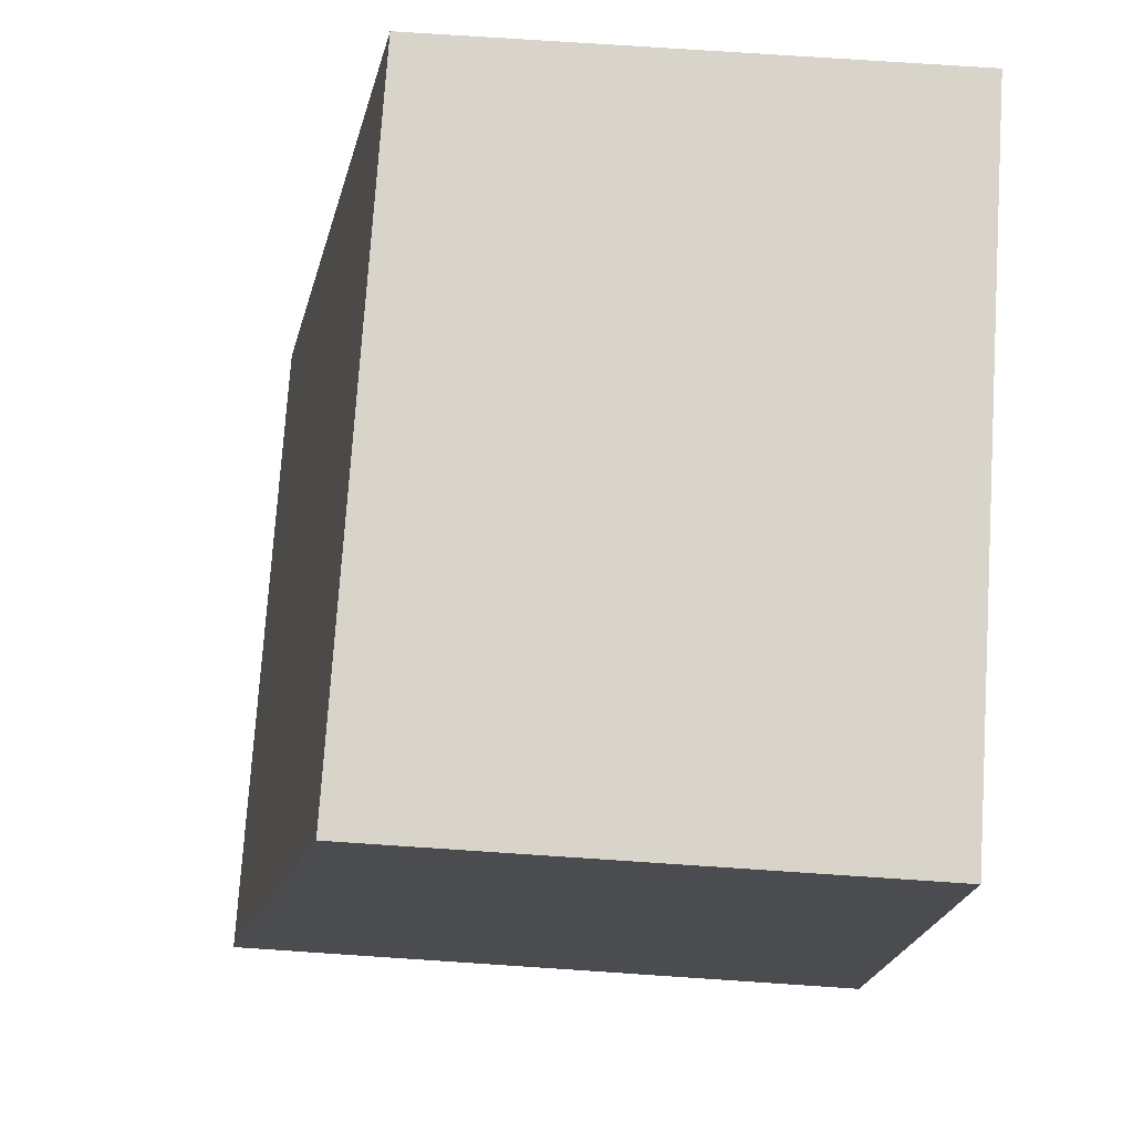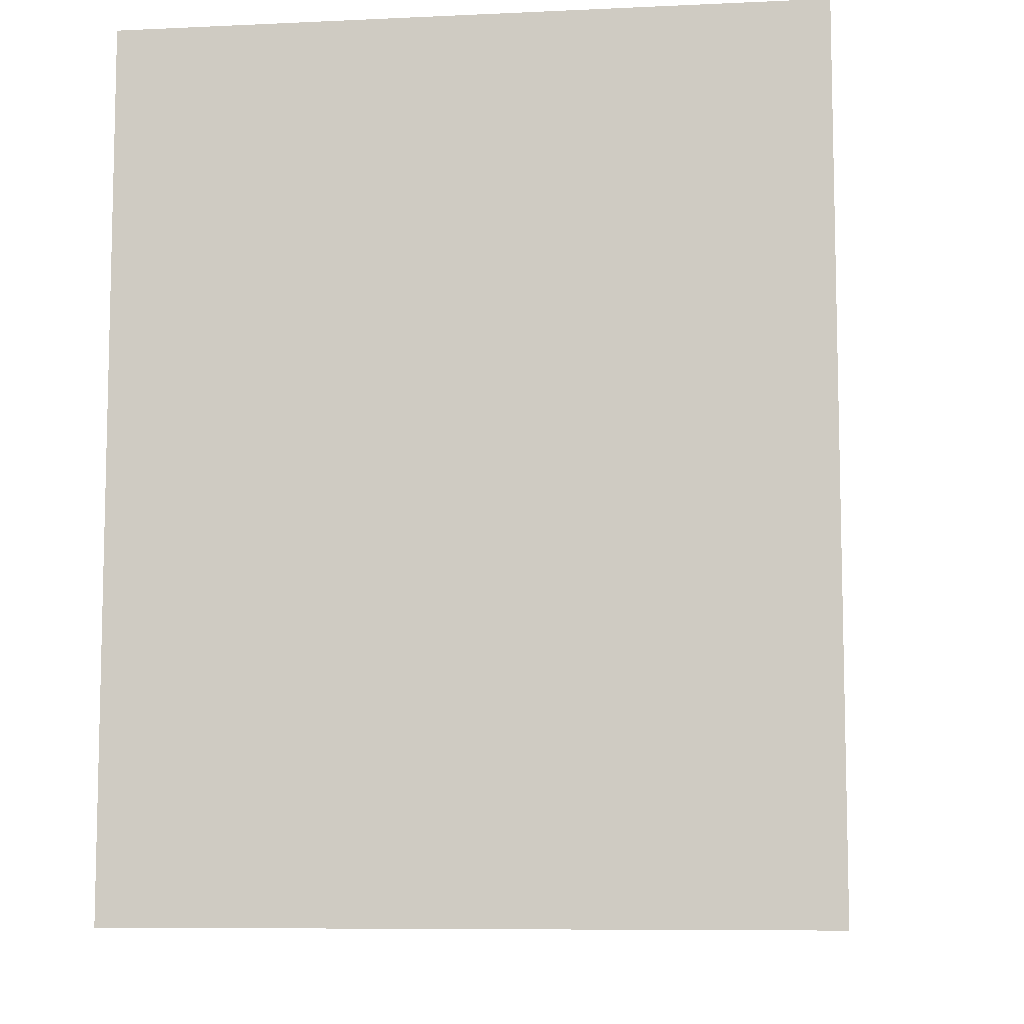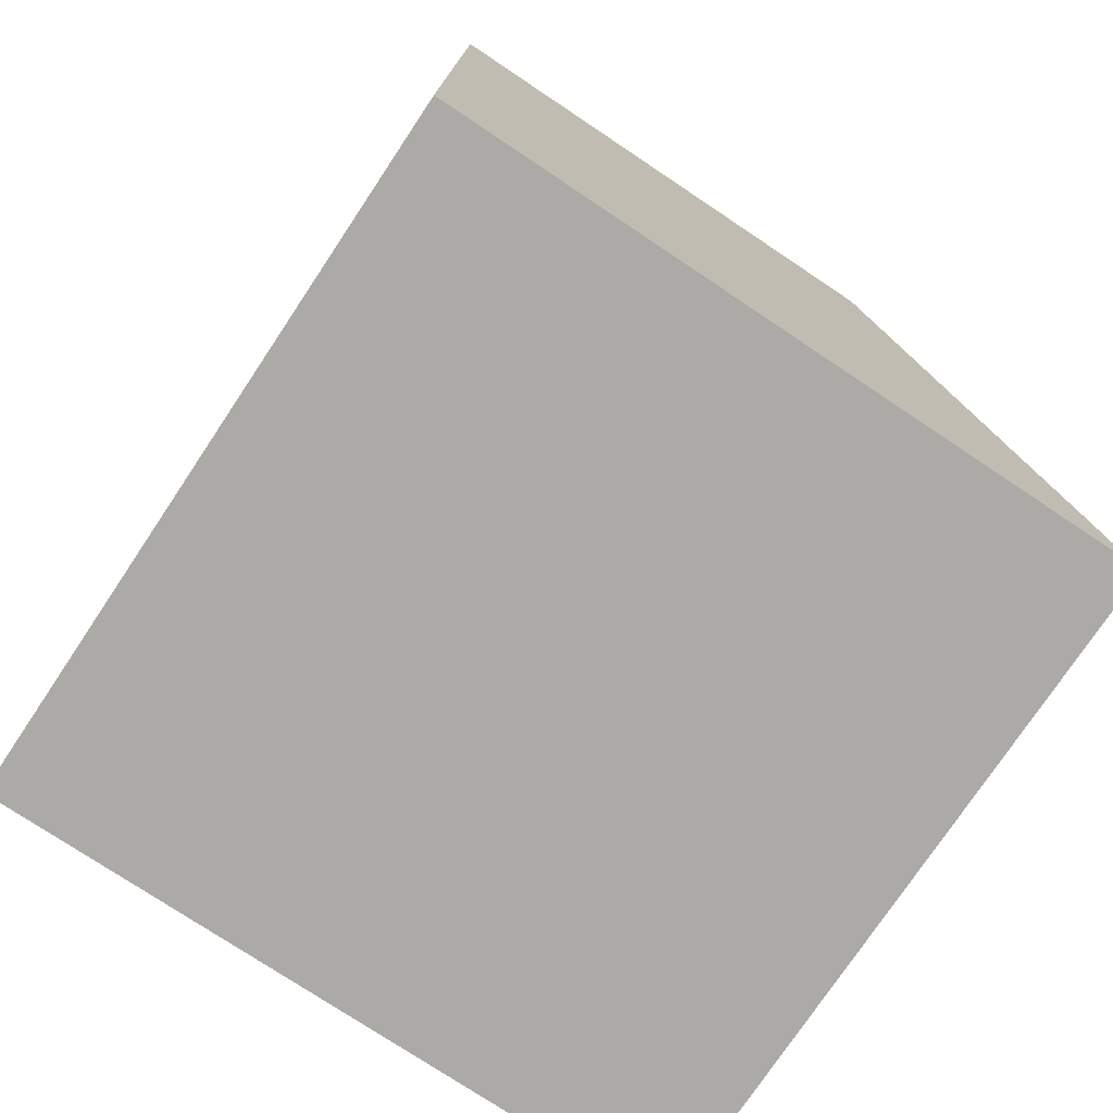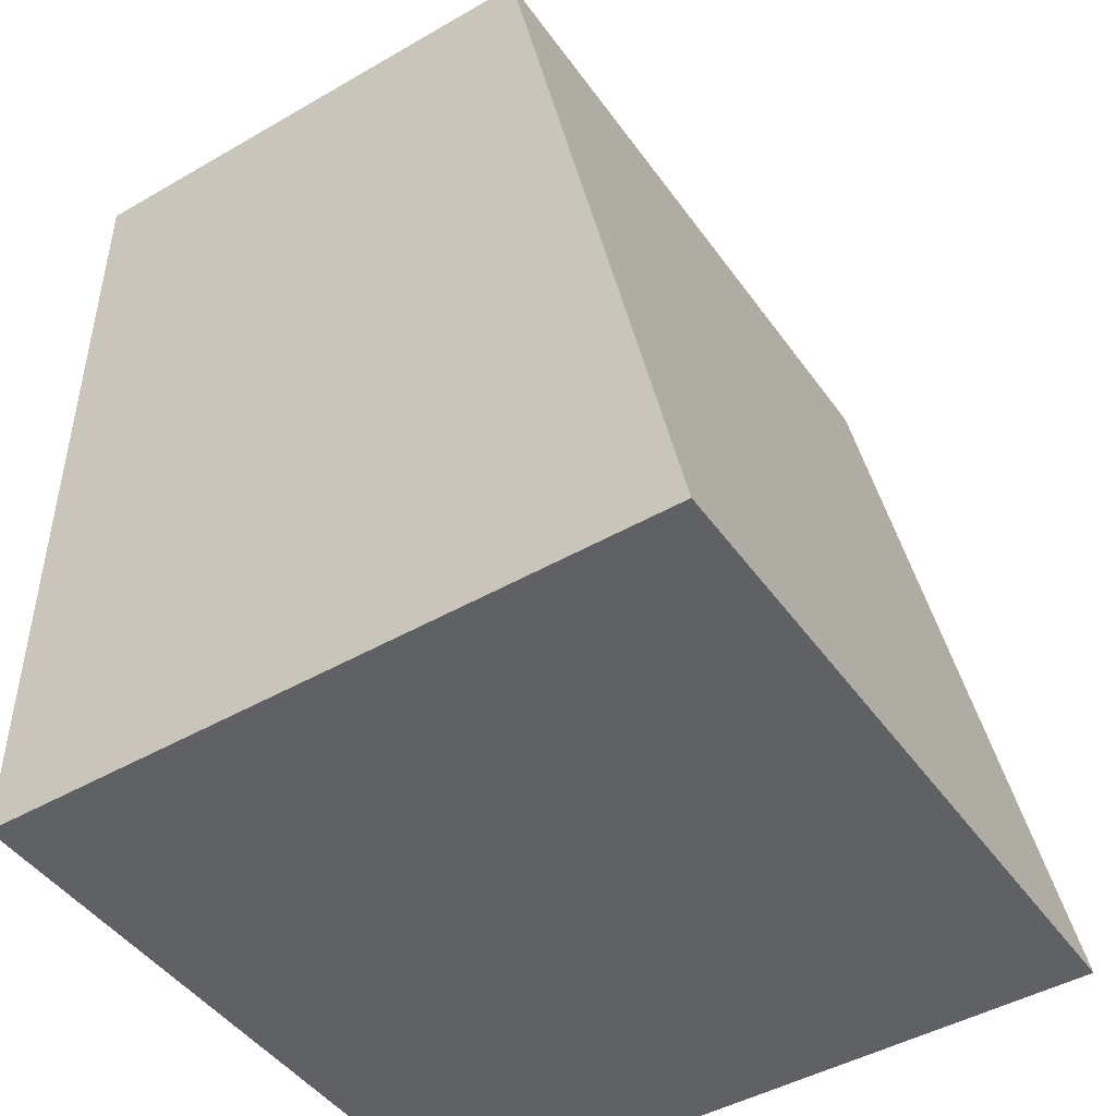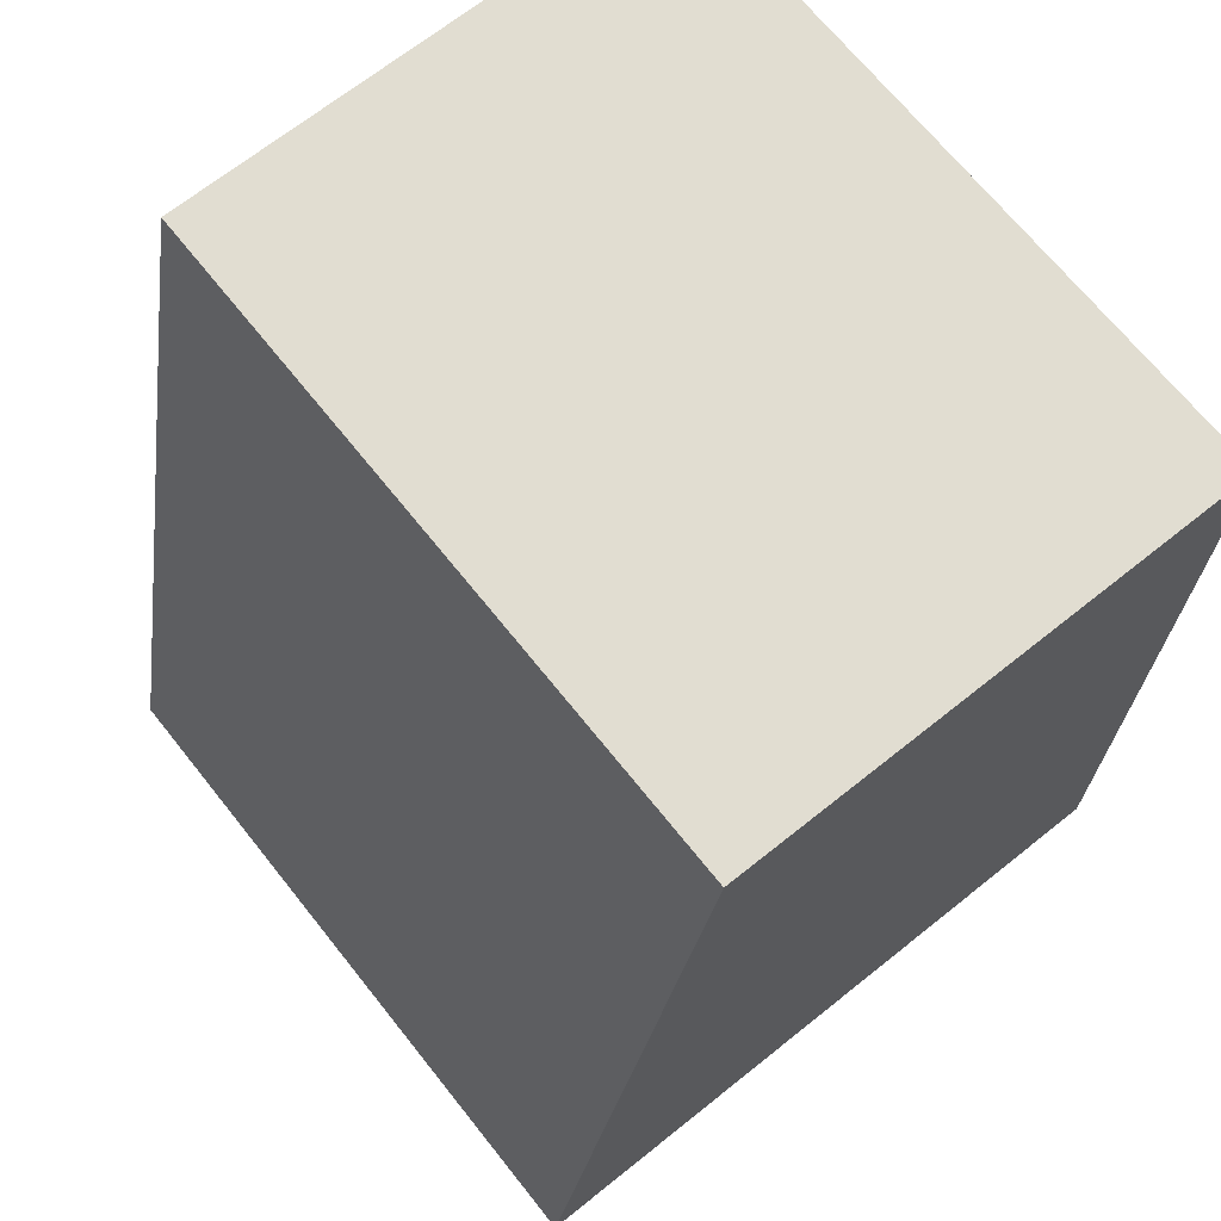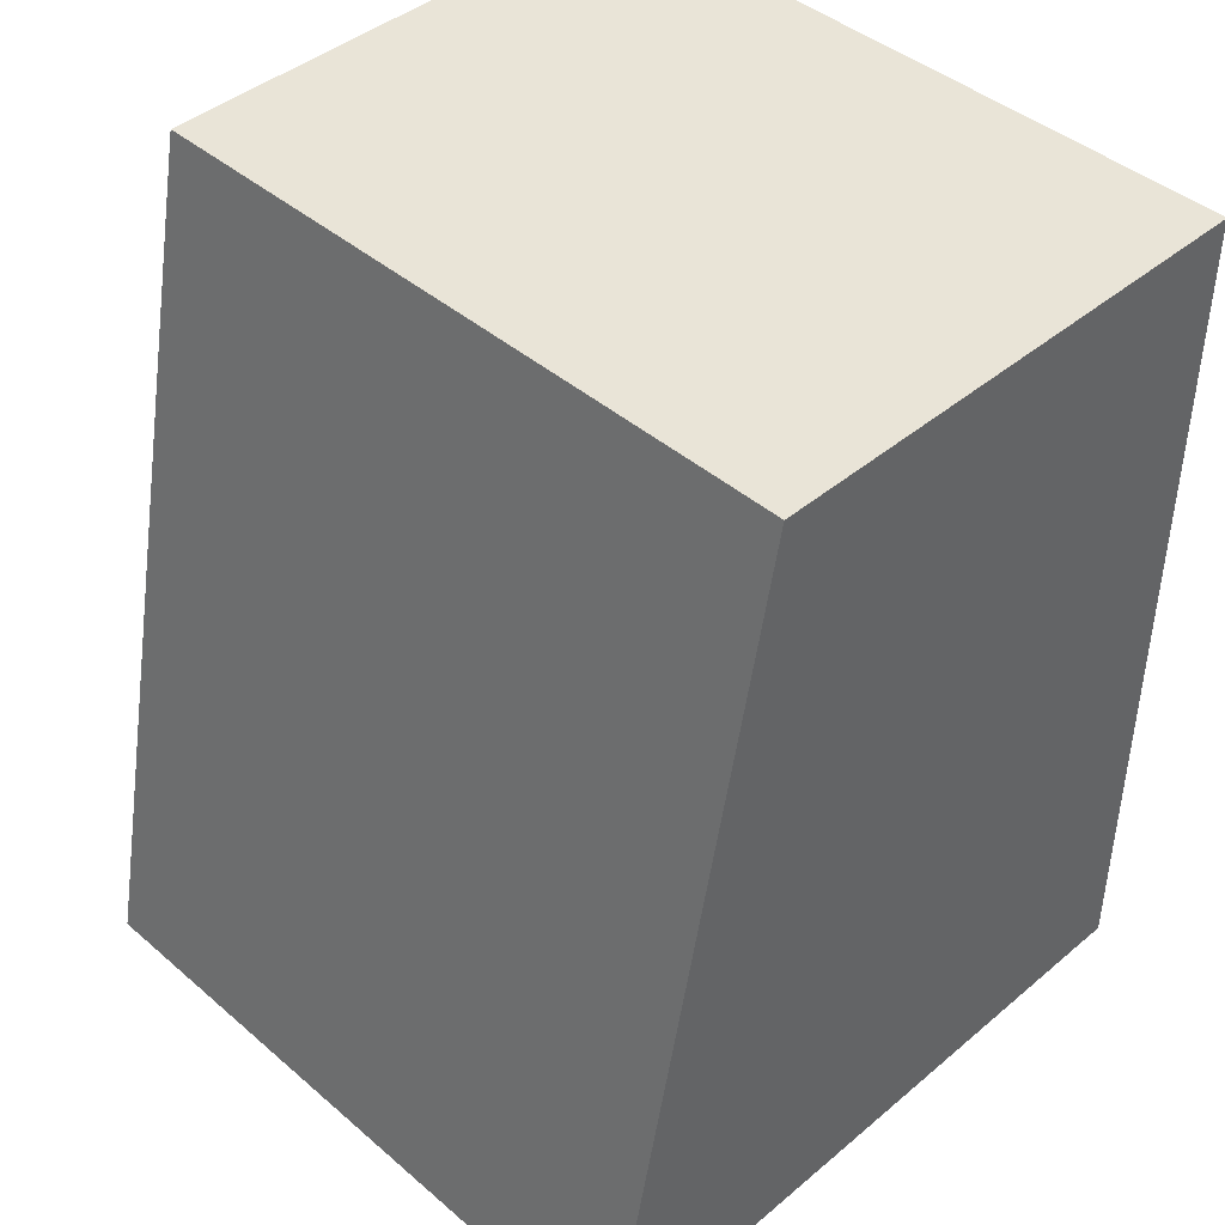
<metadata>
{"format":"obj","ext":"obj","renderer":"f3d","projection":"perspective","resolution":1024,"background":"white","views":[{"elev":75.4,"azim":93.8,"up":"+Y"},{"elev":-8.3,"azim":-172.8,"up":"+Y"},{"elev":-76.0,"azim":-123.7,"up":"+Y"},{"elev":-46.0,"azim":-56.6,"up":"+Y"},{"elev":68.9,"azim":51.4,"up":"+Y"},{"elev":43.1,"azim":45.3,"up":"+Y"}]}
</metadata>
<code>
o Cube.001
v 4 3e-06 -4
v 4 10 -4
v 4 10 2
v 4 -3e-06 4
v -4 10 2
v -4 -3e-06 4
v -4 10 -4
v -4 3e-06 -4
f 1 2 3 4
f 4 3 5 6
f 6 5 7 8
f 3 2 7 5
f 1 8 7 2
f 1 4 6 8

</code>
